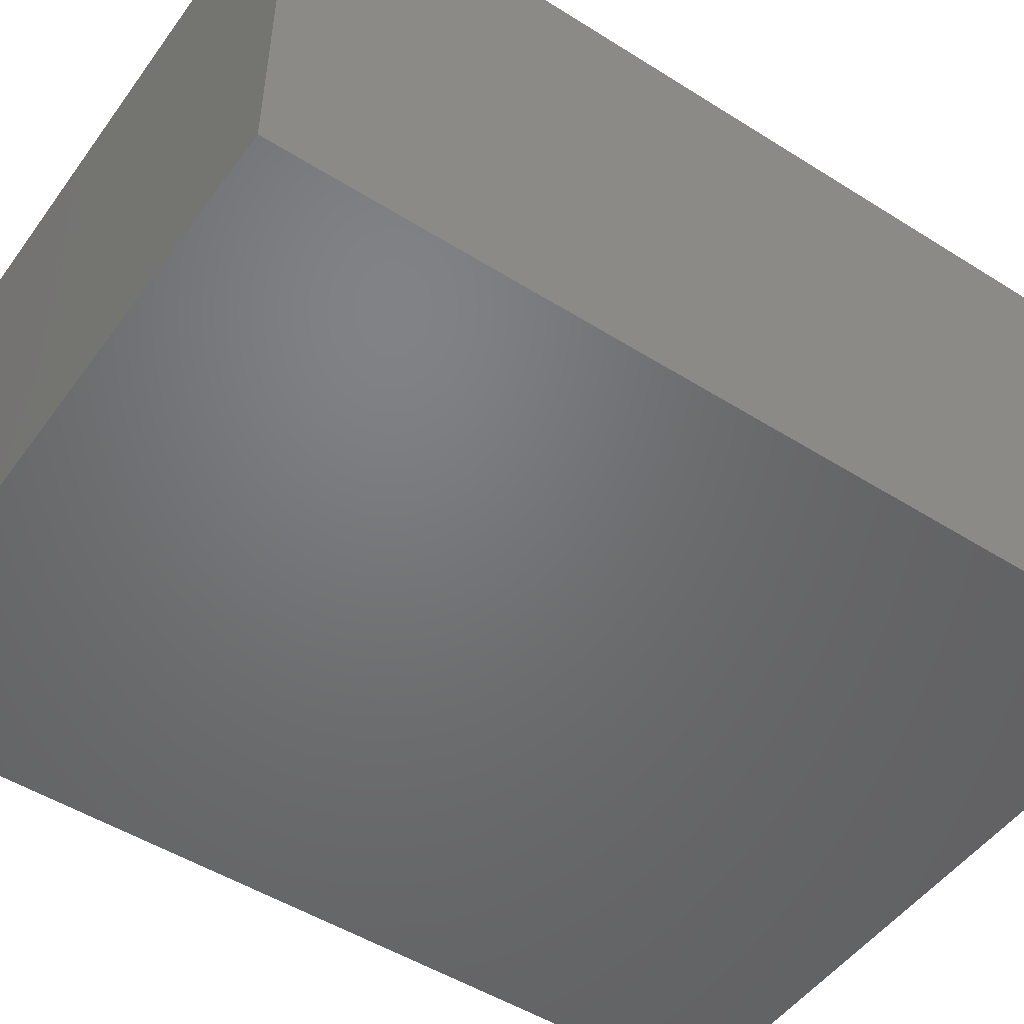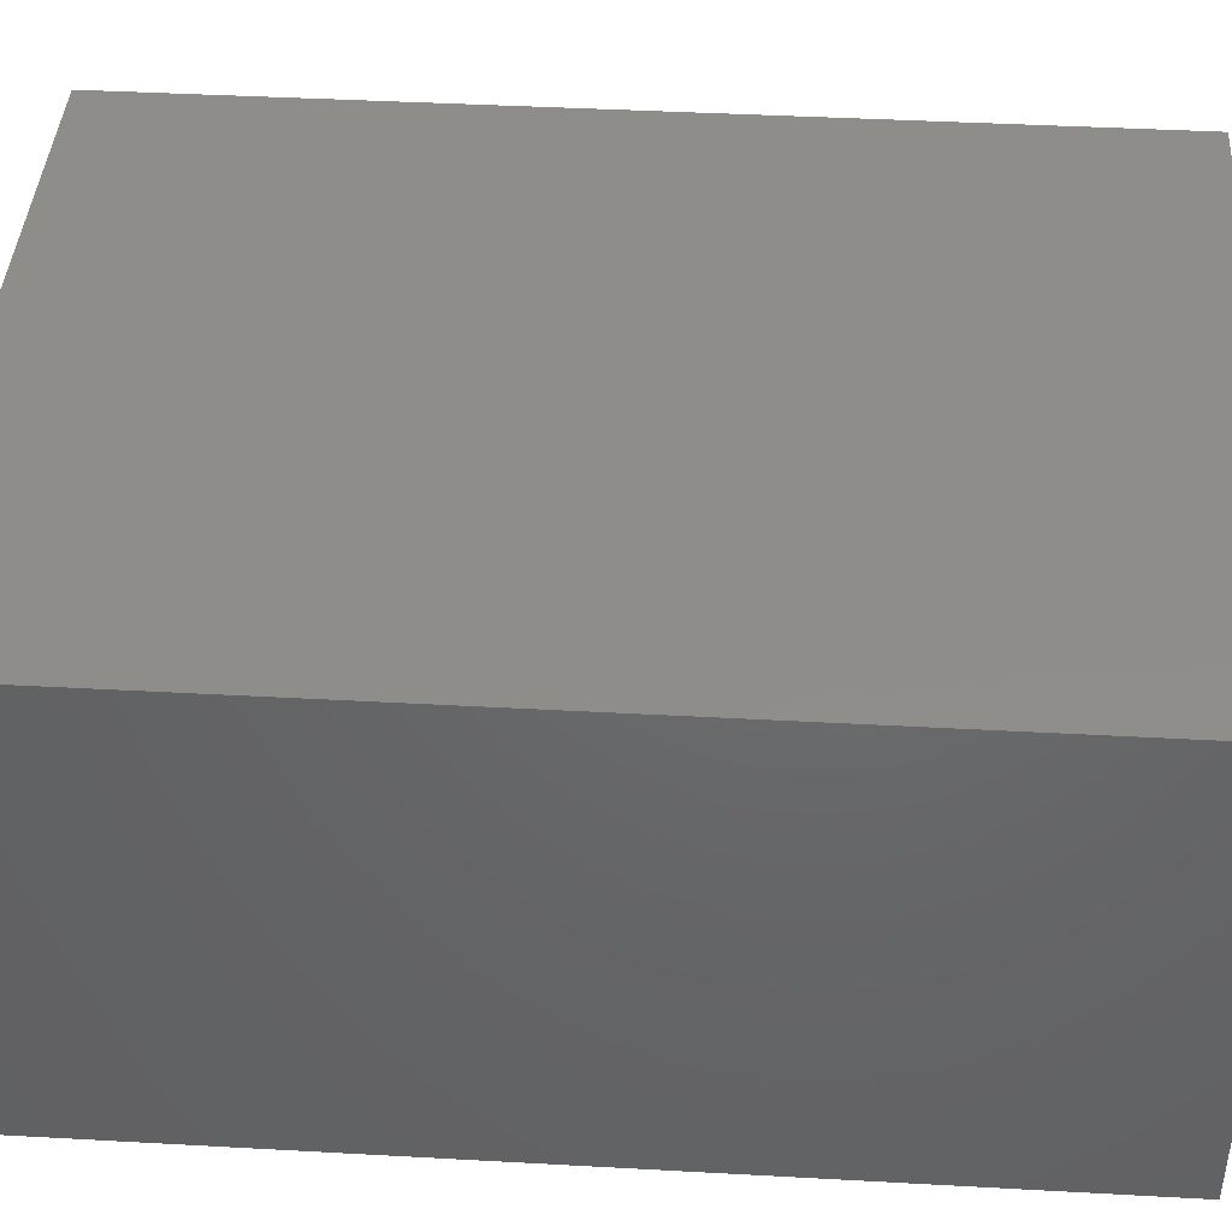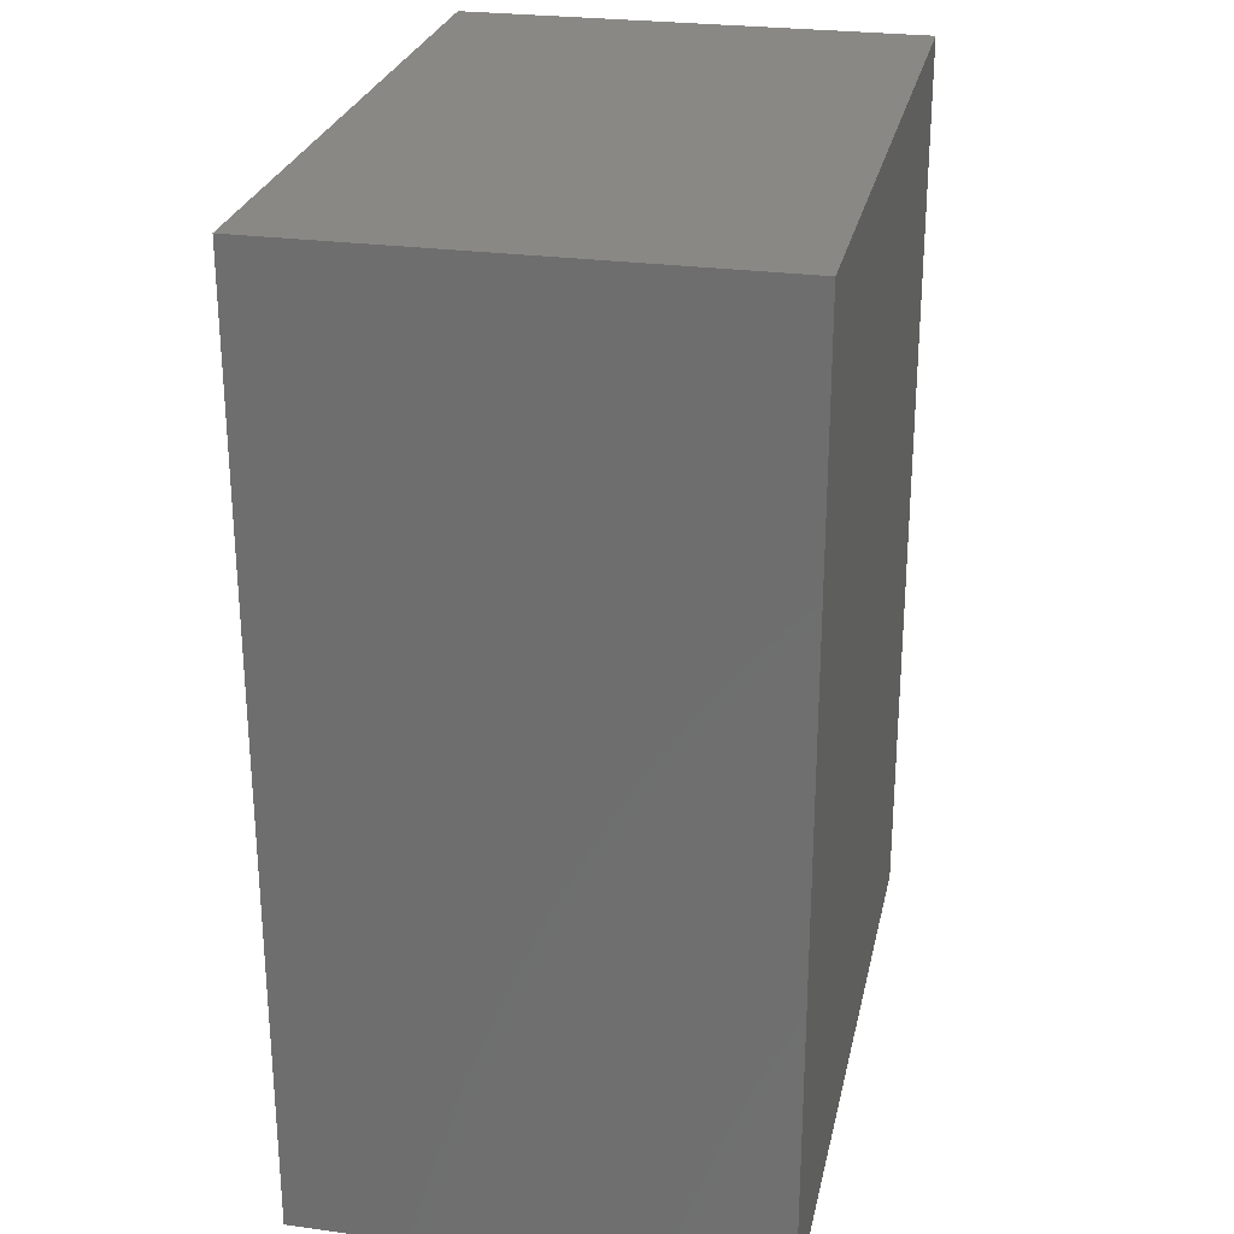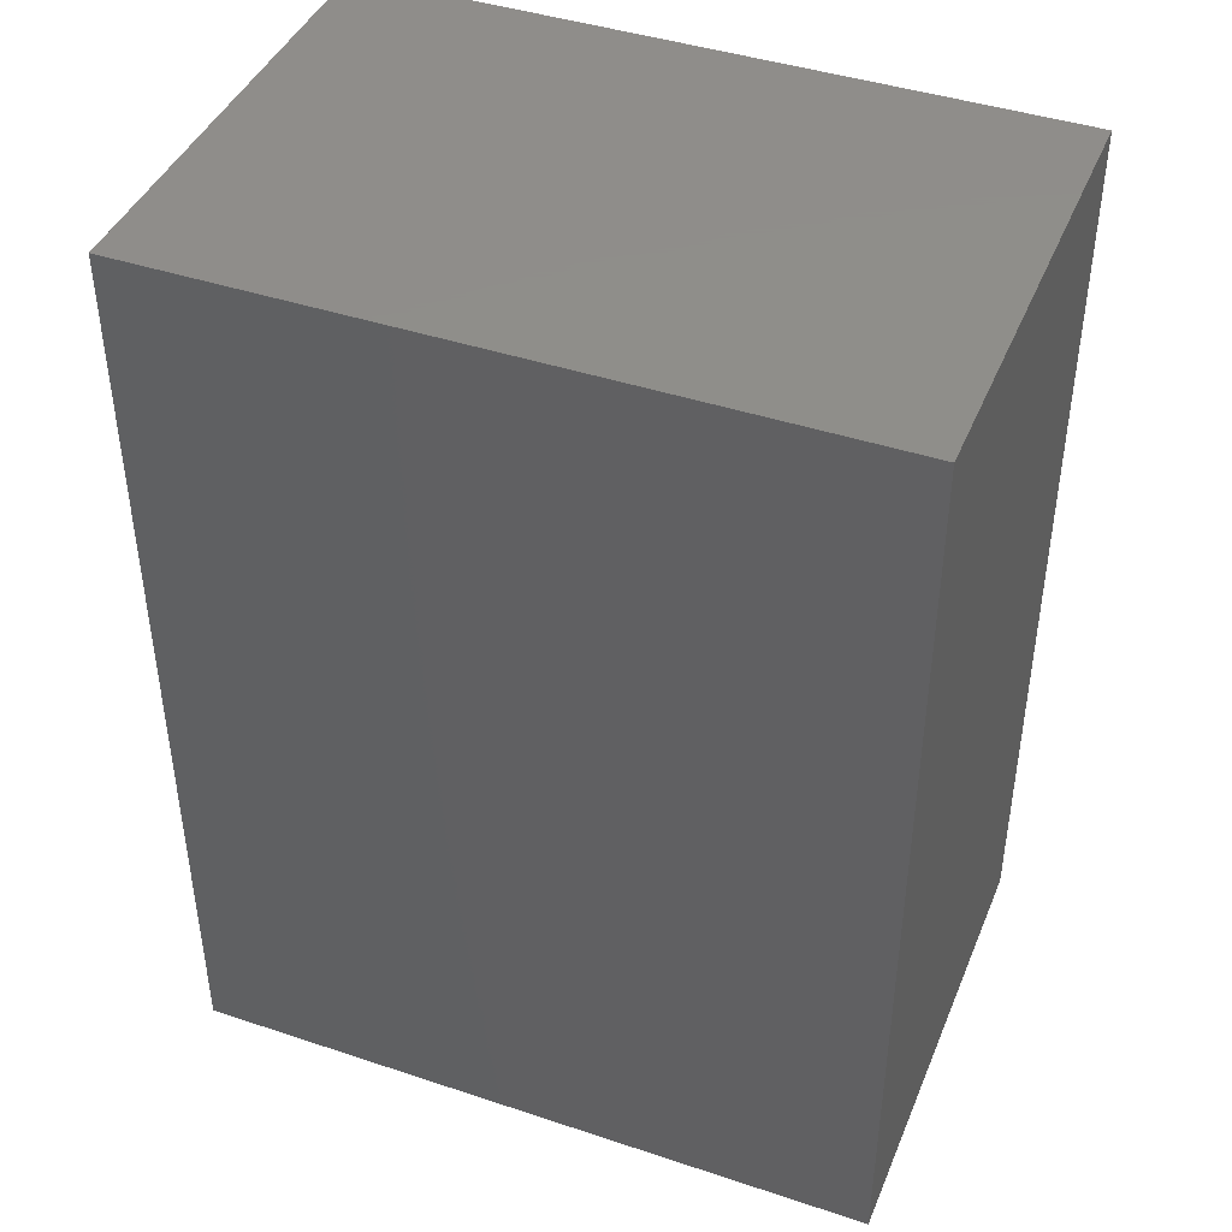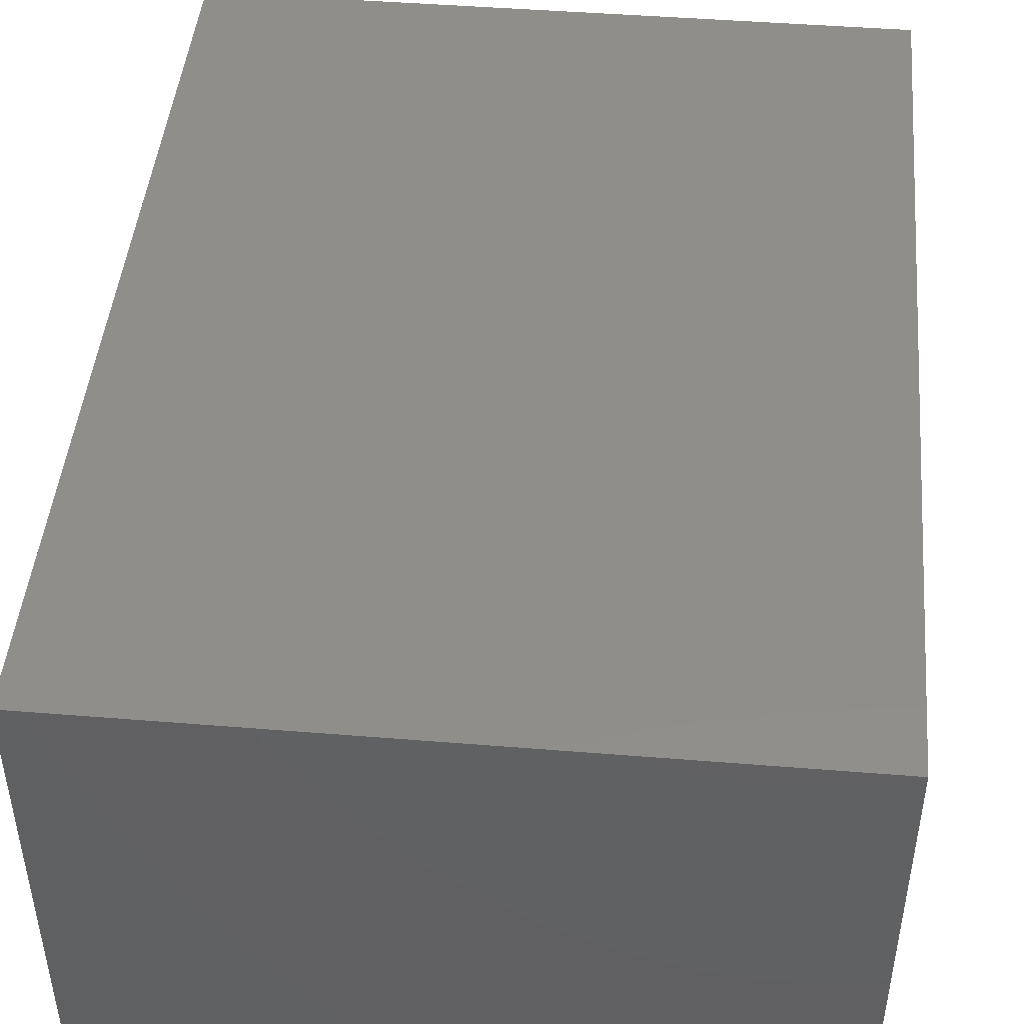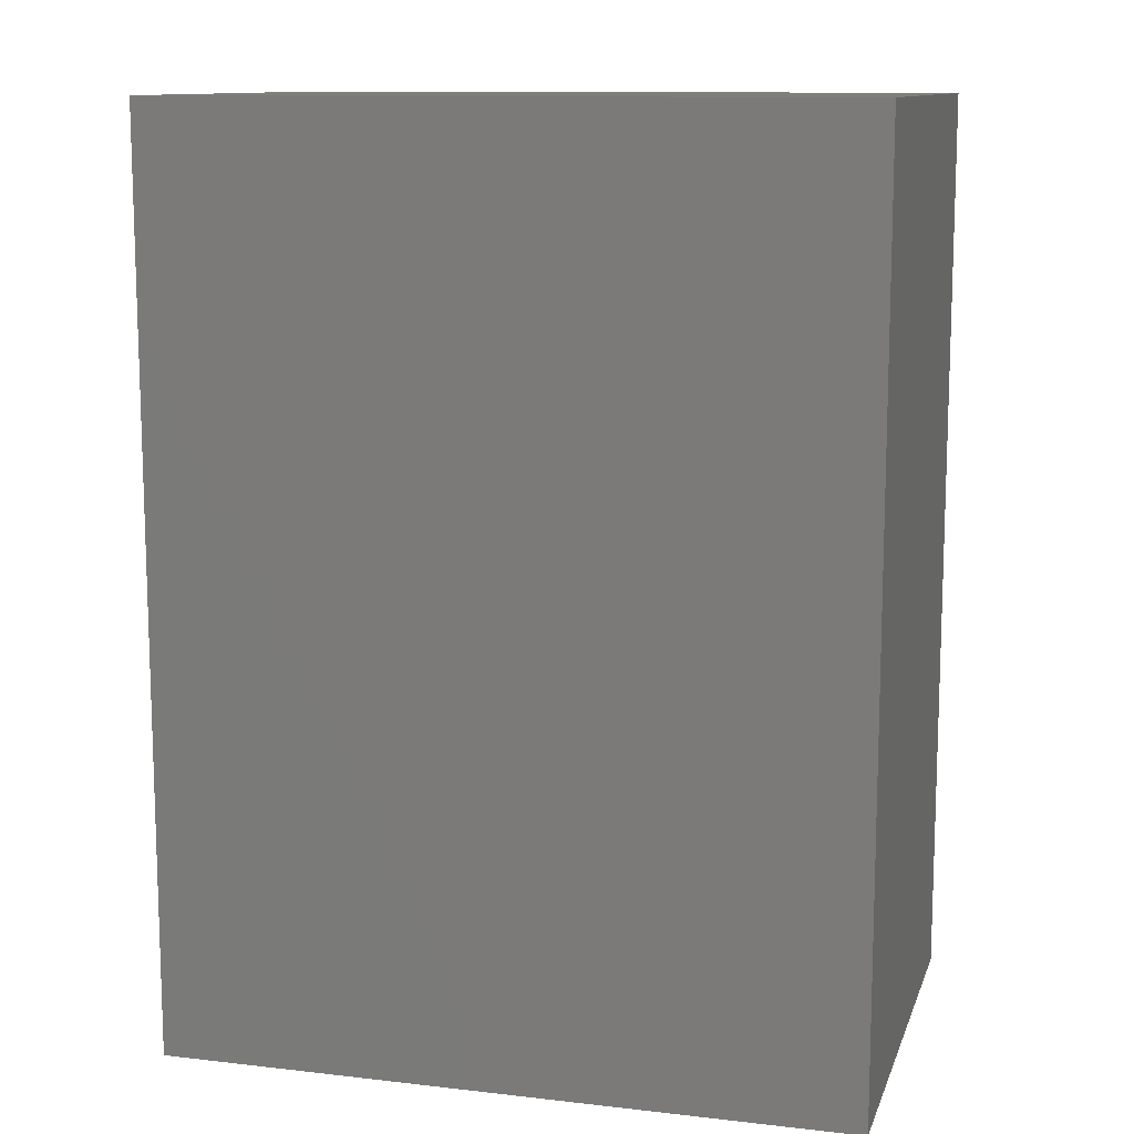
<metadata>
{"format":"stl","ext":"stl","renderer":"f3d","projection":"perspective","resolution":1024,"background":"white","views":[{"elev":-50.0,"azim":-124.7,"up":"+Z"},{"elev":42.1,"azim":93.8,"up":"+Z"},{"elev":26.6,"azim":-78.0,"up":"+Y"},{"elev":42.7,"azim":-158.4,"up":"+Y"},{"elev":45.9,"azim":5.3,"up":"+Z"},{"elev":11.6,"azim":-164.6,"up":"+Y"}]}
</metadata>
<code>
# stl→obj: 8 verts, 12 faces
v -0.75 1 0.5
v 0.75 -1 0.5
v 0.75 1 0.5
v -0.75 -1 0.5
v -0.75 -1 -0.5
v 0.75 1 -0.5
v 0.75 -1 -0.5
v -0.75 1 -0.5
f 1 2 3
f 2 1 4
f 5 6 7
f 6 5 8
f 5 2 4
f 2 5 7
f 2 6 3
f 6 2 7
f 6 1 3
f 1 6 8
f 5 1 8
f 1 5 4

</code>
